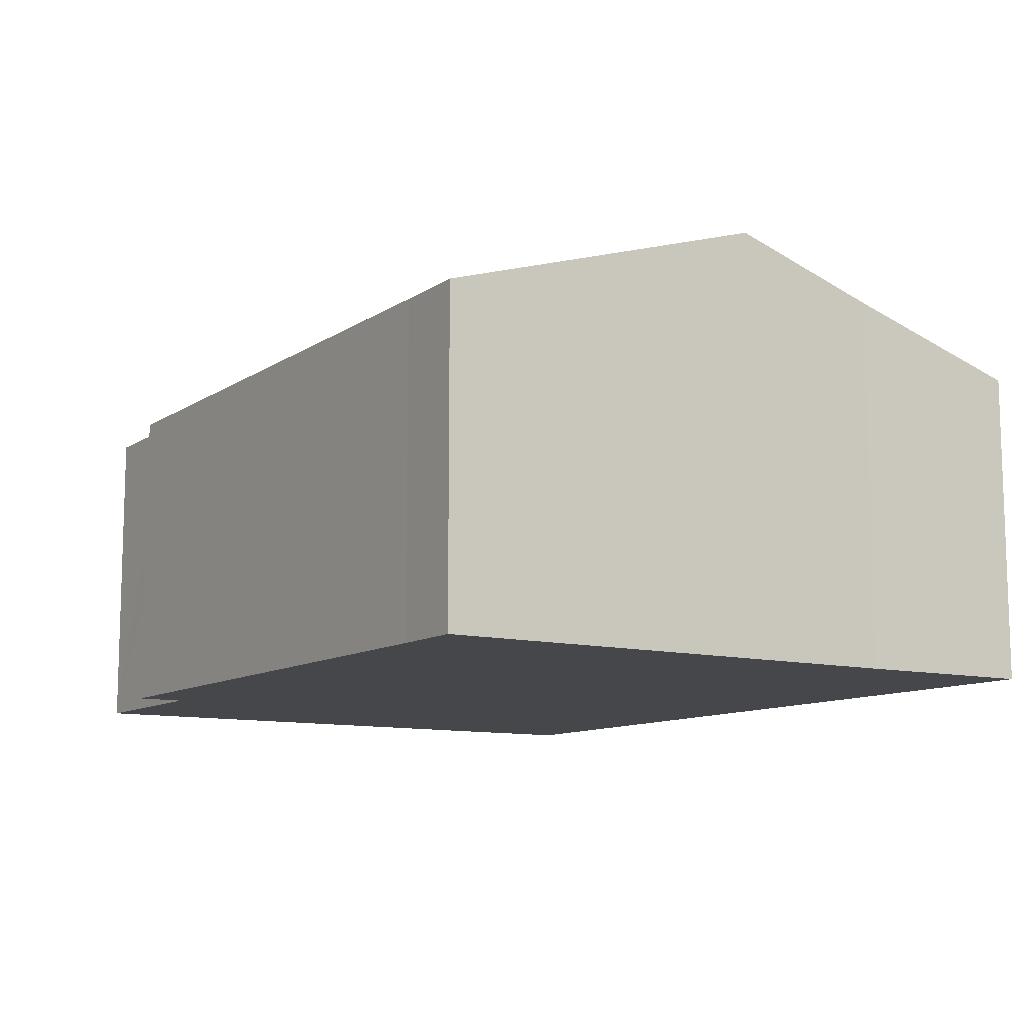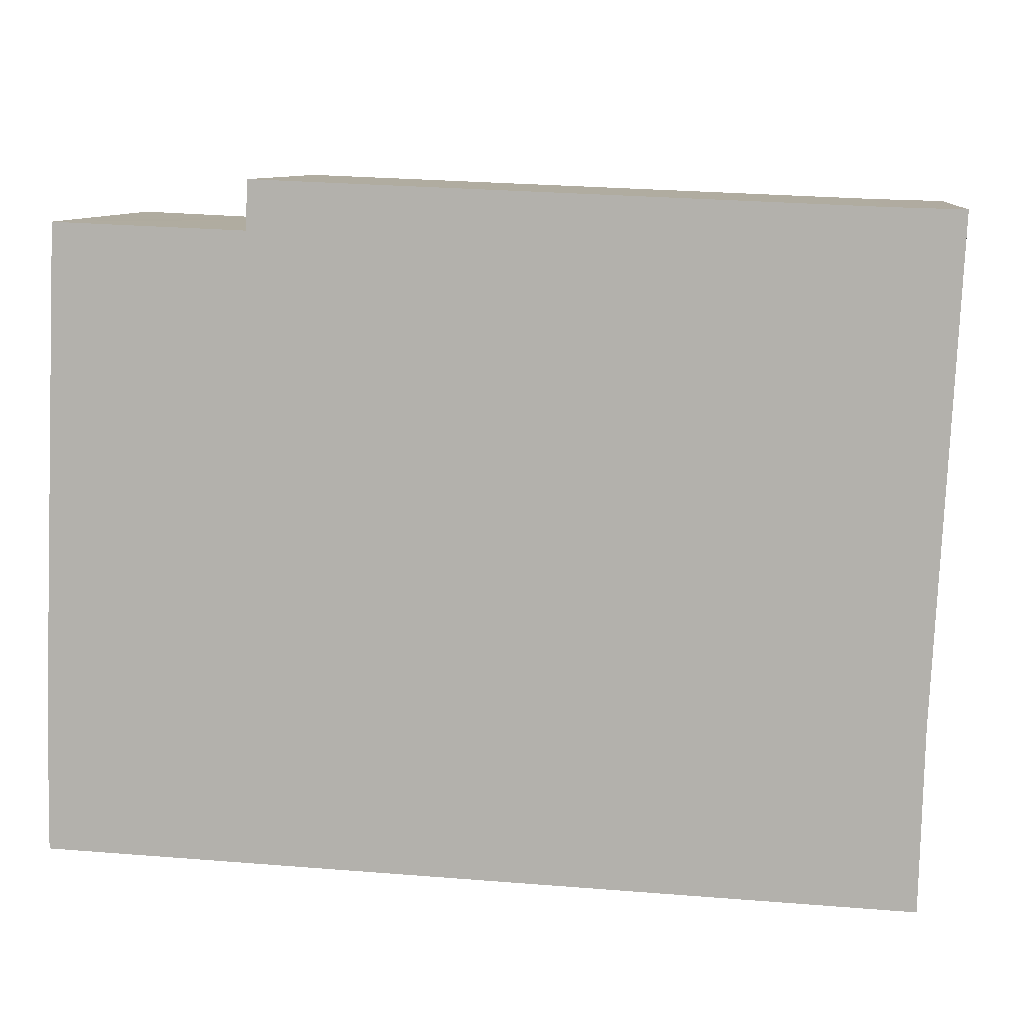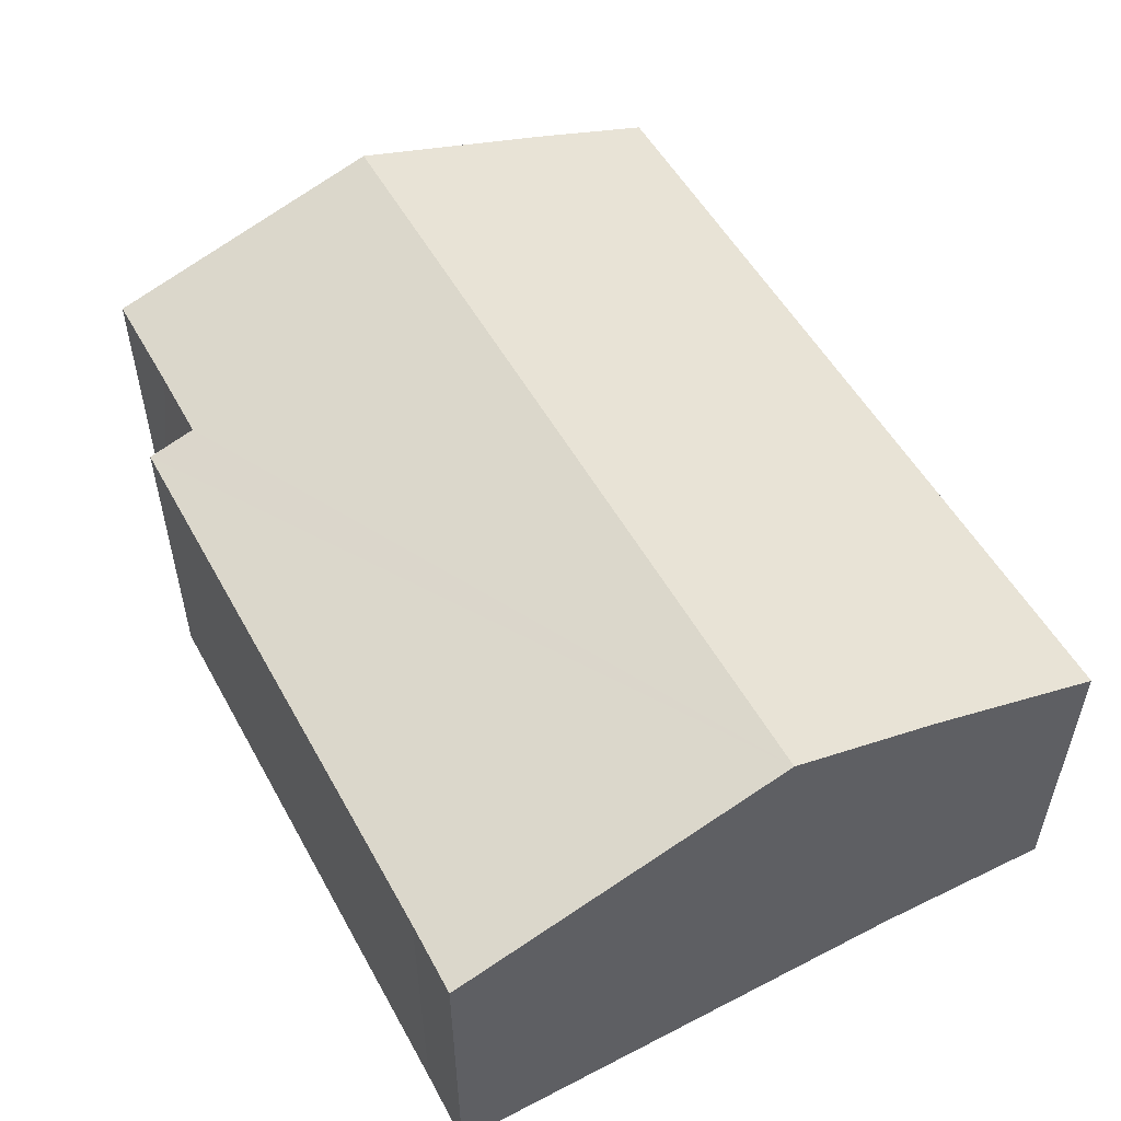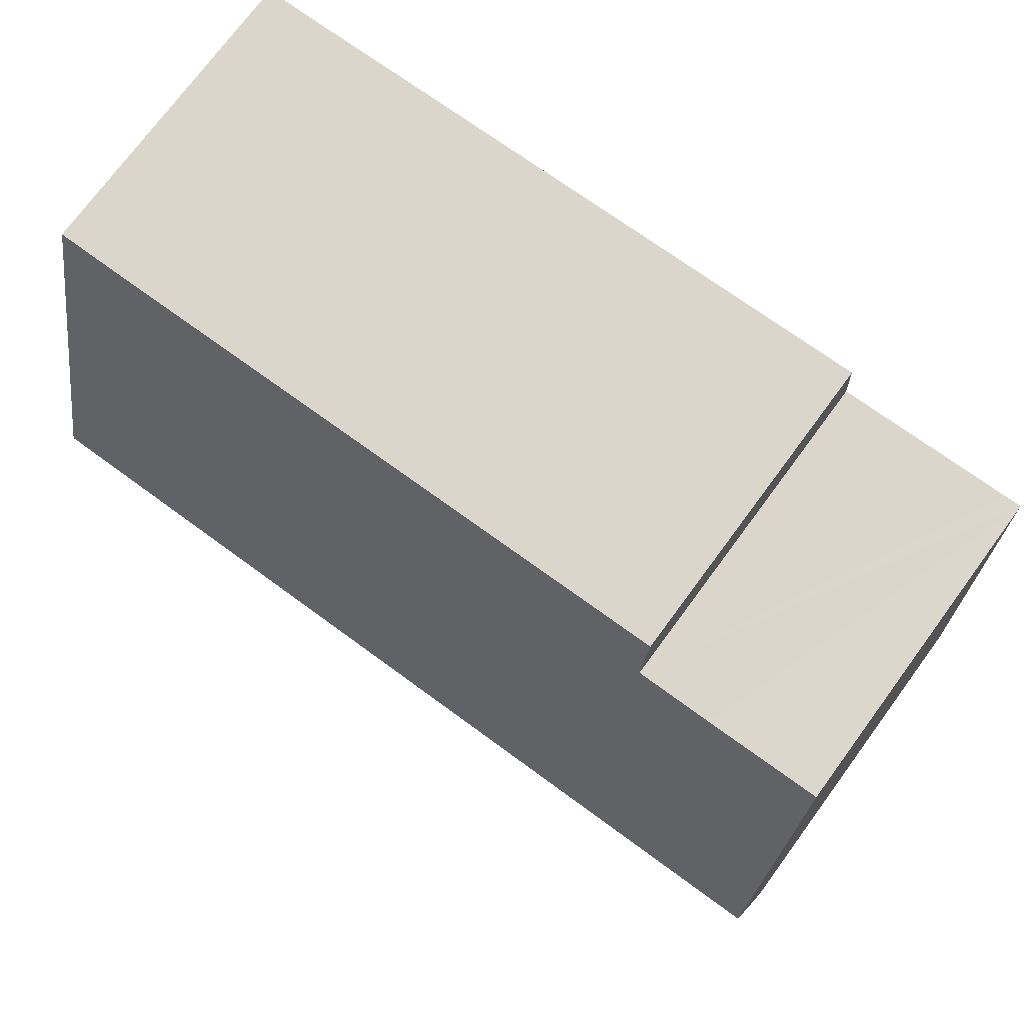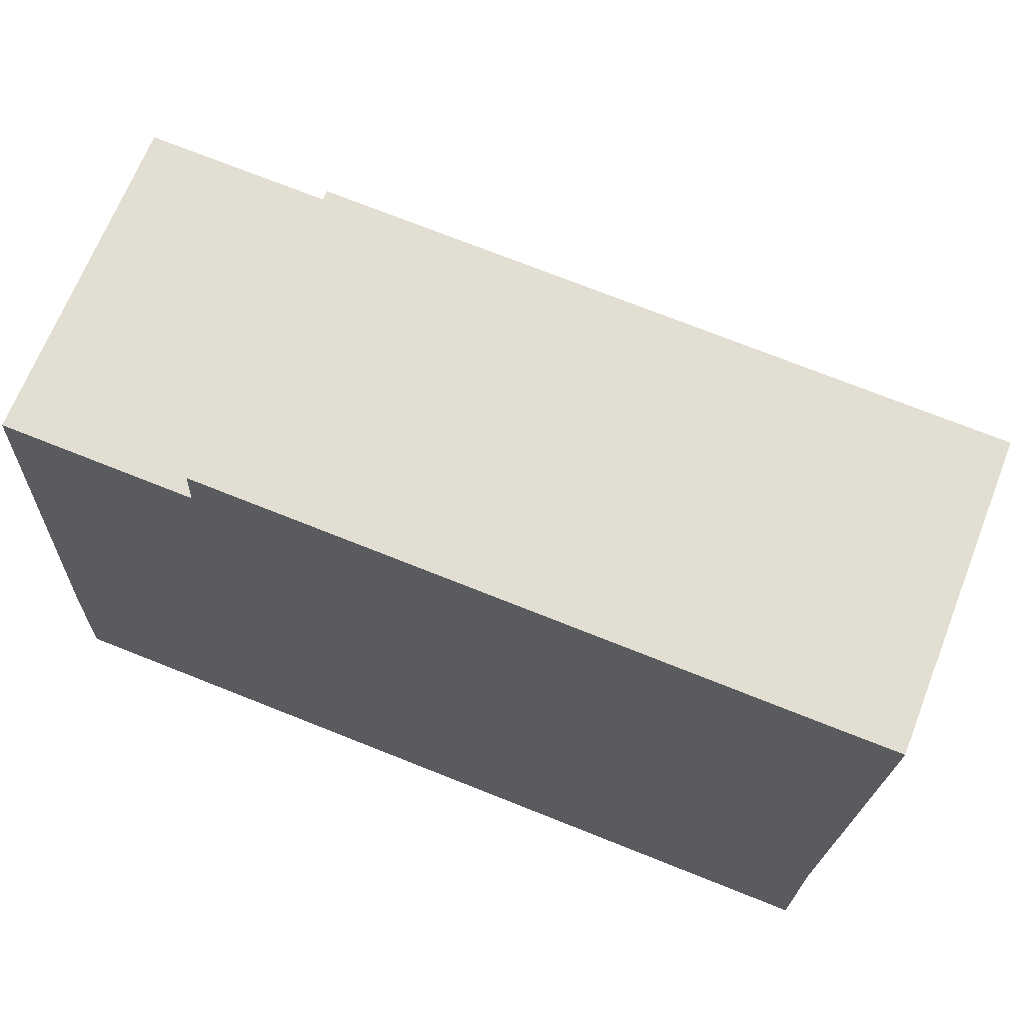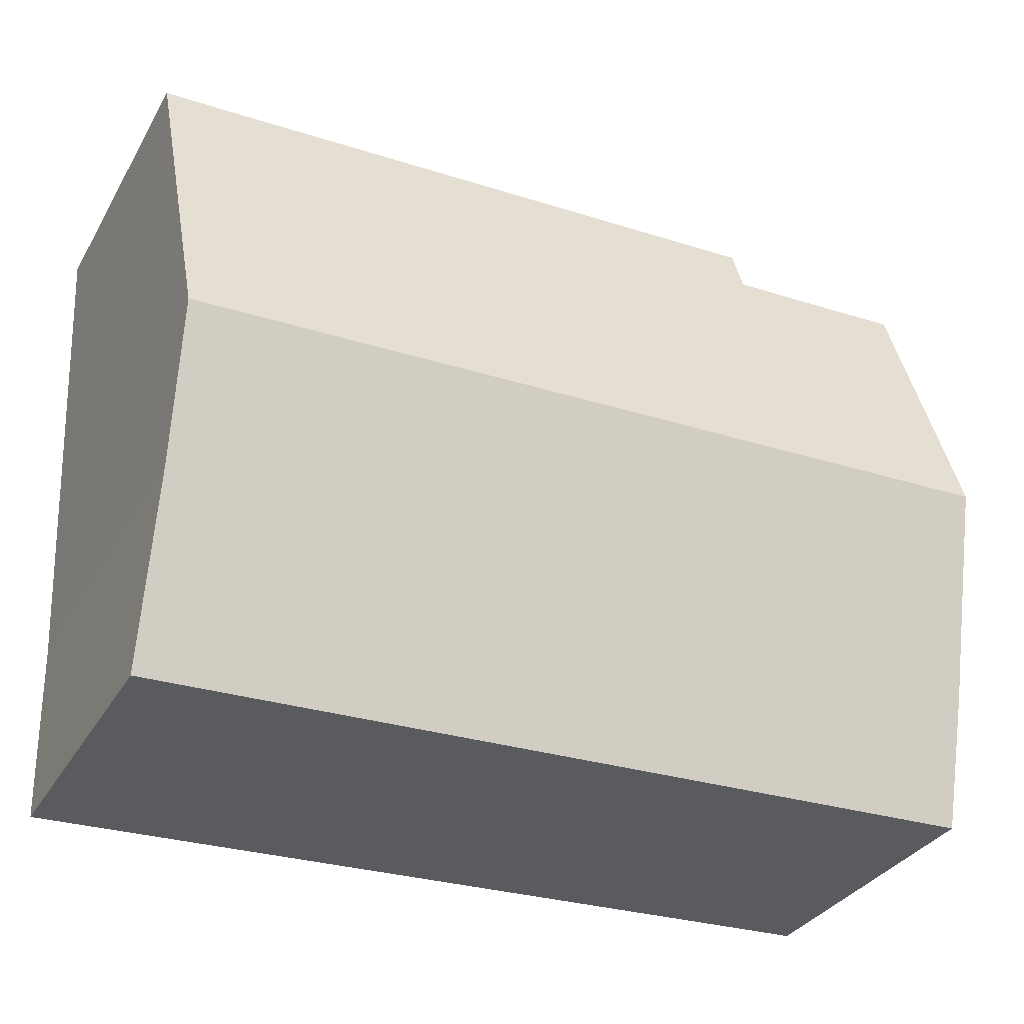
<metadata>
{"format":"obj","ext":"obj","renderer":"f3d","projection":"perspective","resolution":1024,"background":"white","views":[{"elev":-10.7,"azim":59.7,"up":"+Y"},{"elev":9.4,"azim":6.6,"up":"+Z"},{"elev":53.0,"azim":63.9,"up":"+Y"},{"elev":74.3,"azim":-143.6,"up":"+Z"},{"elev":67.7,"azim":21.5,"up":"+Z"},{"elev":-33.1,"azim":154.0,"up":"+Z"}]}
</metadata>
<code>
v  19.39 7.706 -0.72
v  21.19 9.083 3.704
v  21.09 7.707 -0.783
v  0 7.692 4.71e-16
v  0.046 8.42 2.377
v  0.062 8.673 3.2
v  0.103 8.953 4.114
v  0.285 10.23 8.267
v  21.2 9.182 4.028
v  21.37 10.23 7.435
v  0.593 8.063 15.32
v  0.992 8.064 15.3
v  3.4 8.068 15.2
v  5.238 8.065 15.13
v  5.293 7.701 16.32
v  19.95 7.706 15.72
v  21.76 7.7 15.67
v  0.593 -9.382e-16 15.32
v  0.992 -9.371e-16 15.3
v  5.238 -9.266e-16 15.13
v  3.4 -9.305e-16 15.2
v  5.293 -9.991e-16 16.32
v  19.95 -9.628e-16 15.72
v  21.76 -9.596e-16 15.67
v  0 0 0
v  0.062 -1.959e-16 3.2
v  0.046 -1.455e-16 2.377
v  0.105 8.968 4.162
v  0.105 -2.548e-16 4.162
v  0.103 -2.519e-16 4.114
v  0.285 -5.062e-16 8.267
v  21.37 -4.553e-16 7.435
v  21.19 -2.268e-16 3.704
v  21.2 -2.466e-16 4.028
v  21.09 4.794e-17 -0.783
v  19.39 4.409e-17 -0.72
g defaultobject
f 1 2 3
f 2 1 4
f 2 4 5
f 2 5 6
f 2 6 7
f 2 7 8
f 2 8 9
f 9 8 10
f 8 11 10
f 12 10 11
f 13 10 12
f 14 10 13
f 15 10 14
f 16 10 15
f 17 10 16
f 18 12 11
f 12 18 13
f 13 18 14
f 14 18 19
f 14 19 20
f 20 19 21
f 22 16 15
f 16 22 23
f 16 23 17
f 17 23 24
f 20 15 14
f 15 20 22
f 25 5 4
f 5 25 6
f 6 25 26
f 26 25 27
f 28 11 8
f 11 28 7
f 11 7 6
f 11 6 26
f 11 26 18
f 18 26 29
f 29 26 30
f 18 29 31
f 24 10 17
f 10 24 32
f 10 32 9
f 9 32 2
f 2 32 33
f 33 32 34
f 33 3 2
f 3 33 35
f 35 1 3
f 1 35 4
f 4 35 25
f 25 35 36
f 23 32 24
f 32 23 22
f 32 22 34
f 34 22 33
f 33 22 35
f 35 22 36
f 36 22 20
f 36 20 25
f 25 20 21
f 25 21 19
f 25 19 18
f 25 18 31
f 25 31 29
f 25 29 30
f 25 30 26
f 25 26 27

</code>
